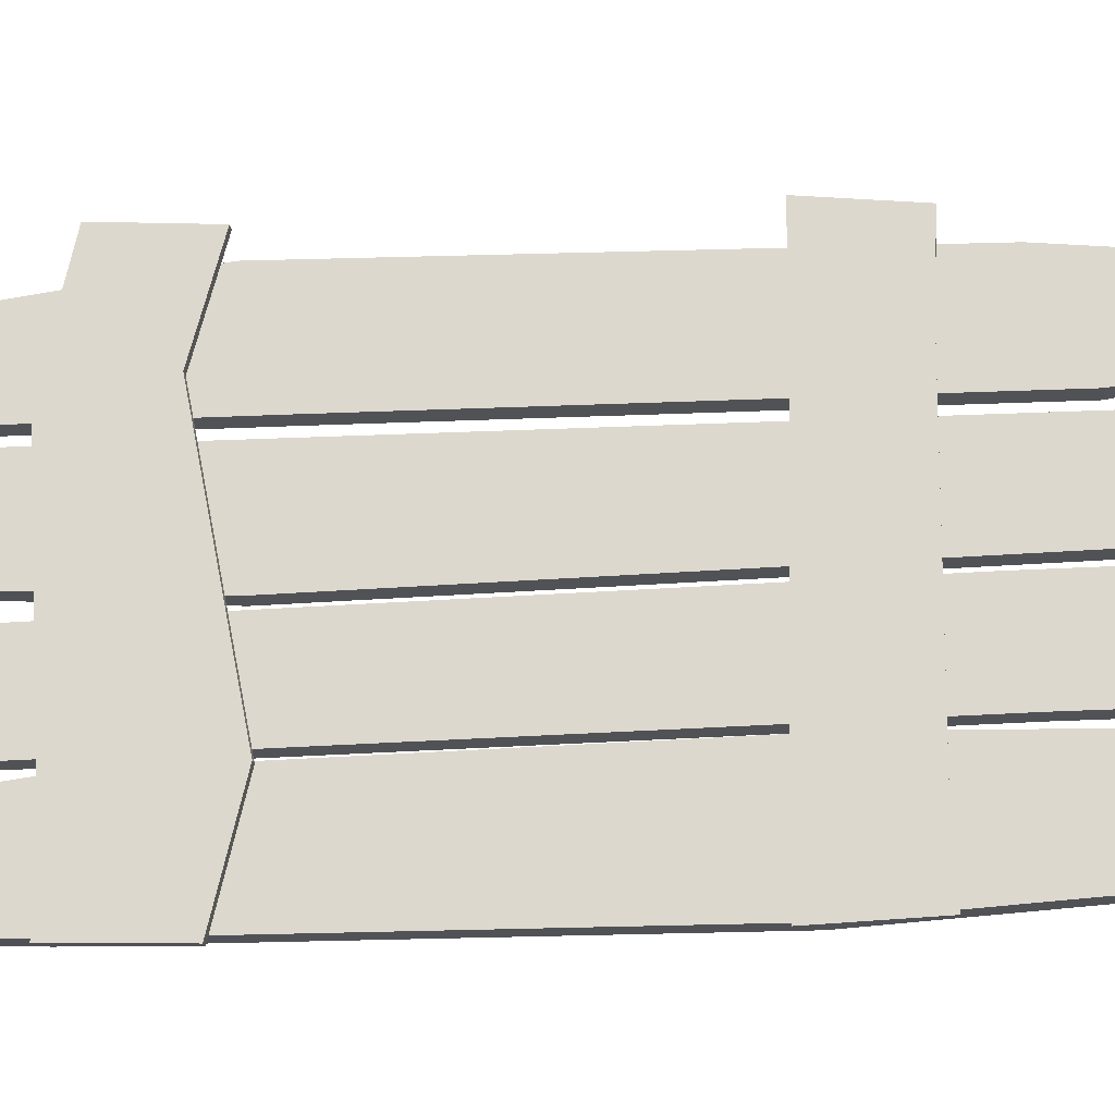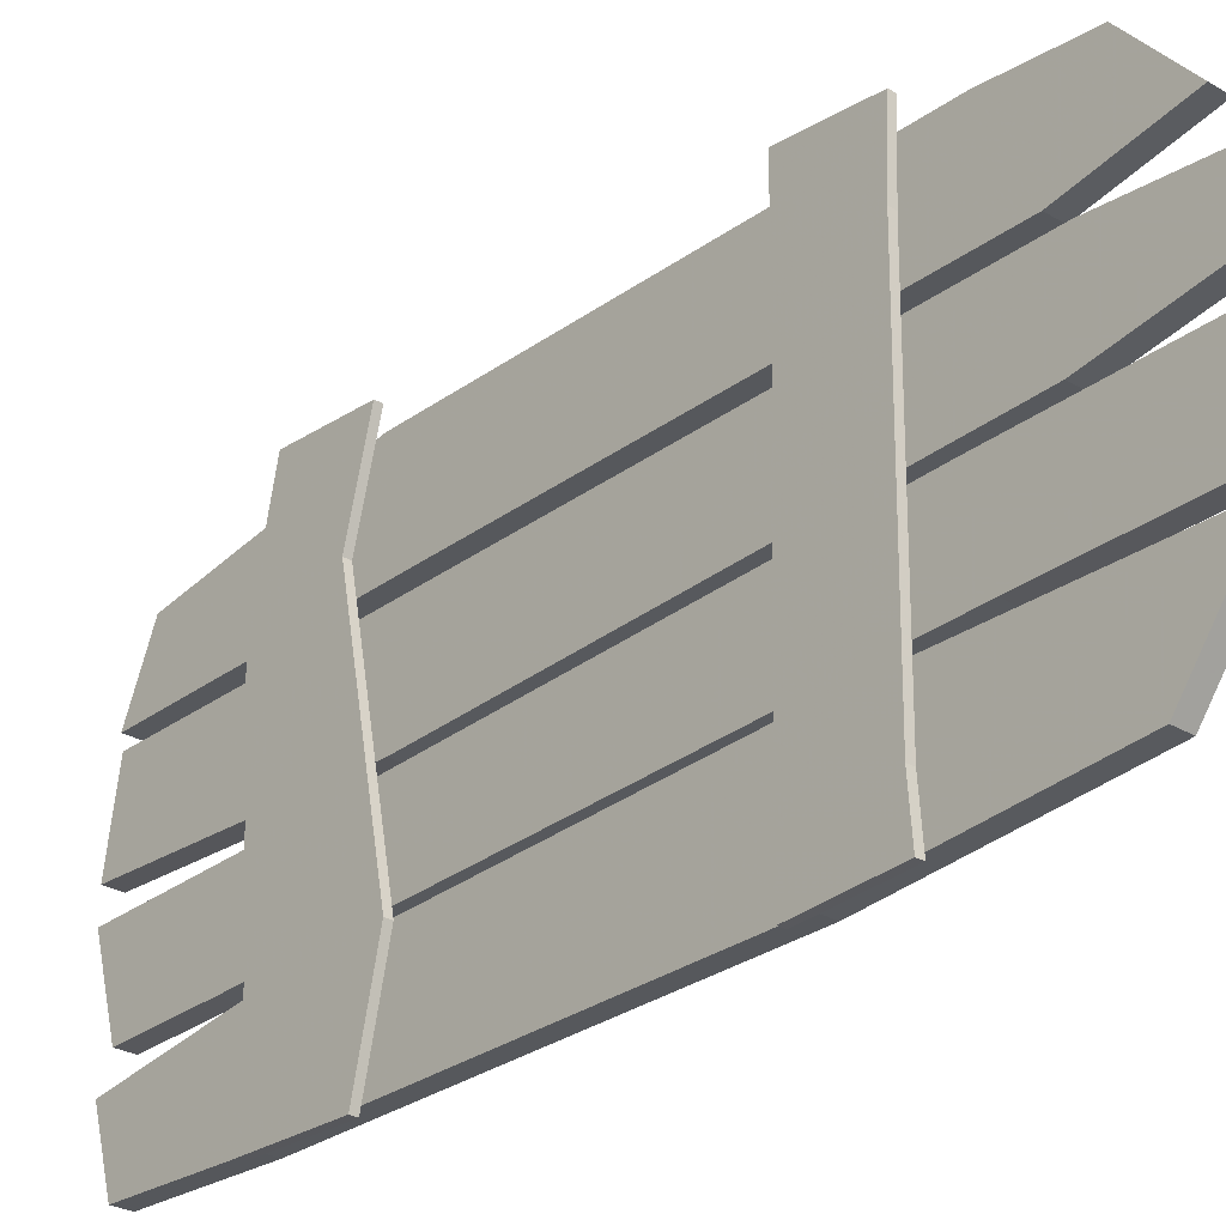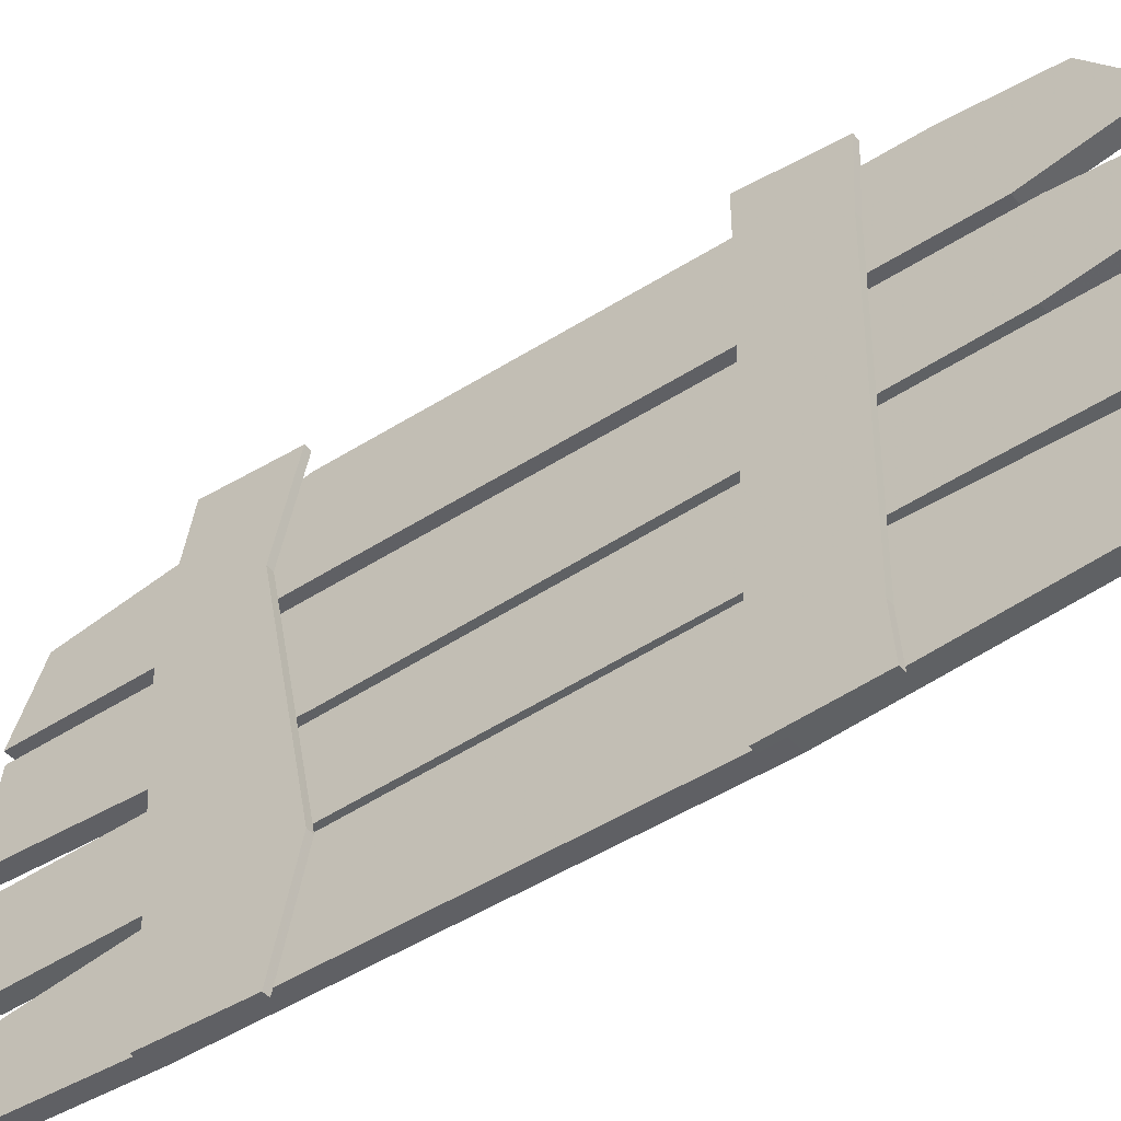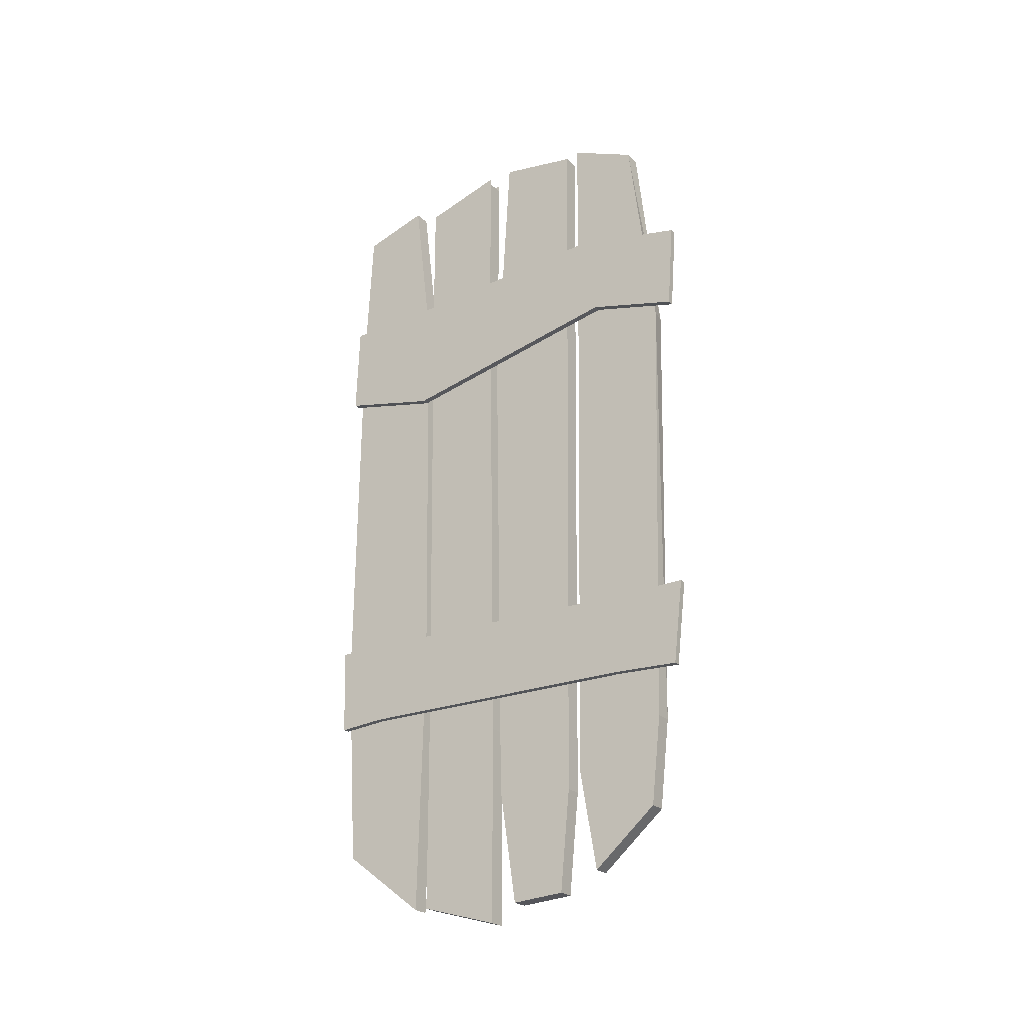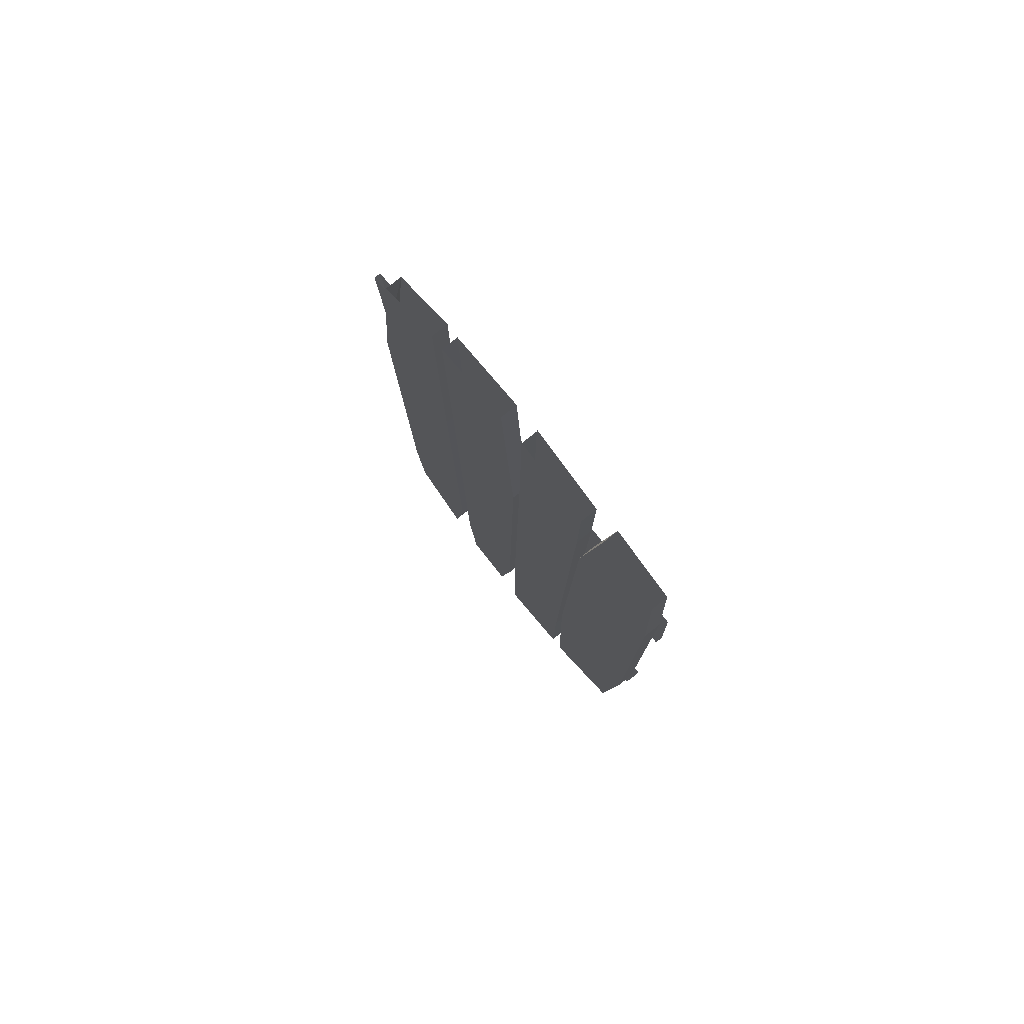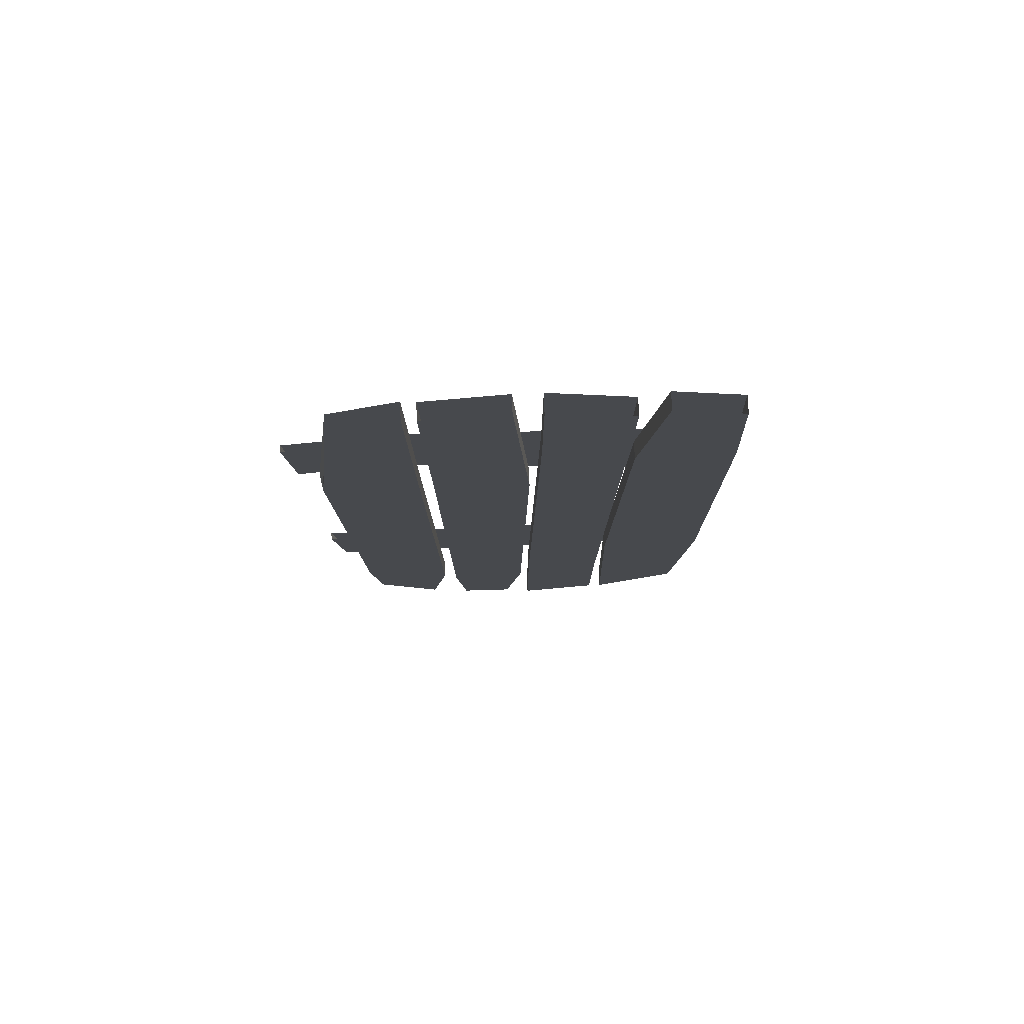
<metadata>
{"format":"obj","ext":"obj","renderer":"f3d","projection":"perspective","resolution":1024,"background":"white","views":[{"elev":-20.7,"azim":-83.3,"up":"+Z"},{"elev":-28.6,"azim":-41.4,"up":"+Z"},{"elev":-45.5,"azim":-52.5,"up":"+Z"},{"elev":-24.5,"azim":-56.2,"up":"+Y"},{"elev":78.7,"azim":141.4,"up":"+Y"},{"elev":77.7,"azim":87.7,"up":"+Y"}]}
</metadata>
<code>
o wall/door_138/straight
v -57 -180 -32
v -57 -56 -34
v -62 -56 -34
v -62 -180 -32
v -57 -259 -34
v -57 -240 -59
v -57 -177 -63
v -57 -53 -62
v -57 -7 -40
v -62 -7 -40
v -62 -13 -60
v -62 -53 -62
v -62 -177 -63
v -62 -259 -34
v -62 -240 -59
v -57 -13 -60
v -57 -230 21
v -57 -72 23
v -62 -72 23
v -62 -230 21
v -57 -260 18
v -57 -261 2
v -57 -227 -3
v -57 -83 -5
v -57 -8 24
v -62 -8 24
v -62 -4 0
v -62 -83 -5
v -62 -227 -3
v -62 -260 18
v -62 -261 2
v -57 -4 0
v -57 -207 -6
v -57 -44 -8
v -62 -44 -8
v -62 -207 -6
v -57 -266 -6
v -57 -259 -30
v -57 -213 -30
v -57 -40 -32
v -57 -4 -8
v -57 -11 -32
v -62 -40 -32
v -62 -11 -32
v -62 -4 -8
v -62 -6 -8
v -57 -6 -8
v -62 -266 -6
v -62 -259 -30
v -62 -213 -30
v -57 -213 52
v -57 -80 55
v -62 -80 56
v -62 -213 52
v -57 -239 49
v -57 -255 30
v -57 -225 25
v -57 -92 27
v -57 -16 48
v -62 -16 48
v -62 -7 28
v -62 -92 27
v -62 -225 25
v -62 -239 49
v -62 -255 30
v -57 -7 28
v -64 -172 -48
v -64 -172 -64
v -64 -198 -63
v -64 -197 -49
v -64 -174 35
v -64 -198 39
v -64 -174 62
v -64 -199 59
v -62 -199 59
v -62 -174 62
v -62 -174 35
v -62 -198 39
v -62 -172 -48
v -62 -197 -49
v -62 -172 -64
v -62 -198 -63
v -62 -79 62
v -62 -53 64
v -64 -53 64
v -64 -79 62
v -62 -72 35
v -62 -46 31
v -64 -72 35
v -62 -86 -34
v -62 -51 -44
v -64 -86 -34
v -62 -79 -64
v -62 -51 -63
v -64 -79 -64
v -64 -51 -63
v -64 -51 -44
v -64 -46 31
v -64 0 68
v -64 0 68
v -64 0 68
v -64 0 68
v -64 0 68
v -64 0 68
v -64 0 68
v -64 0 68
v -64 0 68
v -64 0 68
v -64 0 68
v -64 0 68
v -64 0 68
v -64 0 68
v -64 0 68
v -64 0 68
v -64 0 68
v -64 0 68
v -64 0 68
v -64 0 68
v -64 0 68
v -64 0 68
v -64 0 68
v -64 0 68
v -64 0 68
v -64 0 68
v -64 0 68
v -64 0 68
v -64 0 68
v -64 0 68
v -64 0 68
v -64 0 68
f 1 2 3
f 1 3 4
f 1 4 5
f 1 5 6
f 1 6 7
f 1 7 2
f 2 7 8
f 2 8 9
f 2 9 10
f 2 10 3
f 3 10 11
f 3 11 12
f 3 12 4
f 4 12 13
f 4 13 14
f 4 14 5
f 5 14 6
f 6 14 15
f 6 15 7
f 7 15 13
f 7 13 8
f 8 13 12
f 8 12 16
f 8 16 9
f 12 11 16
f 17 18 19
f 17 19 20
f 17 20 21
f 17 21 22
f 17 22 23
f 17 23 18
f 18 23 24
f 18 24 25
f 18 25 26
f 18 26 19
f 19 26 27
f 19 27 28
f 19 28 20
f 20 28 29
f 20 29 30
f 20 30 21
f 21 30 22
f 22 30 31
f 22 31 23
f 23 31 29
f 23 29 24
f 24 29 28
f 24 28 32
f 24 32 25
f 28 27 32
f 33 34 35
f 33 35 36
f 33 36 37
f 33 37 38
f 33 38 39
f 33 39 34
f 34 39 40
f 34 40 41
f 41 40 42
f 42 40 43
f 42 43 44
f 44 43 35
f 44 35 45
f 46 35 34
f 46 34 47
f 37 36 48
f 37 48 38
f 38 48 49
f 38 49 39
f 39 49 50
f 39 50 40
f 40 50 43
f 43 50 36
f 43 36 35
f 51 52 53
f 51 53 54
f 51 54 55
f 51 55 56
f 51 56 57
f 51 57 52
f 52 57 58
f 52 58 59
f 52 59 60
f 52 60 53
f 53 60 61
f 53 61 62
f 53 62 54
f 54 62 63
f 54 63 64
f 54 64 55
f 55 64 56
f 56 64 65
f 56 65 57
f 57 65 63
f 57 63 58
f 58 63 62
f 58 62 66
f 58 66 59
f 62 61 66
f 14 13 15
f 48 36 50
f 48 50 49
f 30 29 31
f 64 63 65
f 67 68 69
f 67 69 70
f 67 70 71
f 71 70 72
f 71 72 73
f 73 72 74
f 73 74 75
f 73 75 76
f 76 75 77
f 77 75 78
f 77 78 79
f 79 78 80
f 79 80 81
f 81 80 82
f 81 82 69
f 81 69 68
f 78 75 74
f 78 74 72
f 78 72 80
f 80 72 70
f 80 70 82
f 82 70 69
f 83 84 85
f 83 85 86
f 83 86 87
f 83 87 88
f 83 88 84
f 87 86 89
f 87 89 90
f 87 90 91
f 87 91 88
f 90 89 92
f 90 92 93
f 90 93 94
f 90 94 91
f 93 92 95
f 93 95 94
f 94 95 96
f 96 95 97
f 97 95 92
f 97 92 98
f 98 92 89
f 98 89 85
f 85 89 86

</code>
